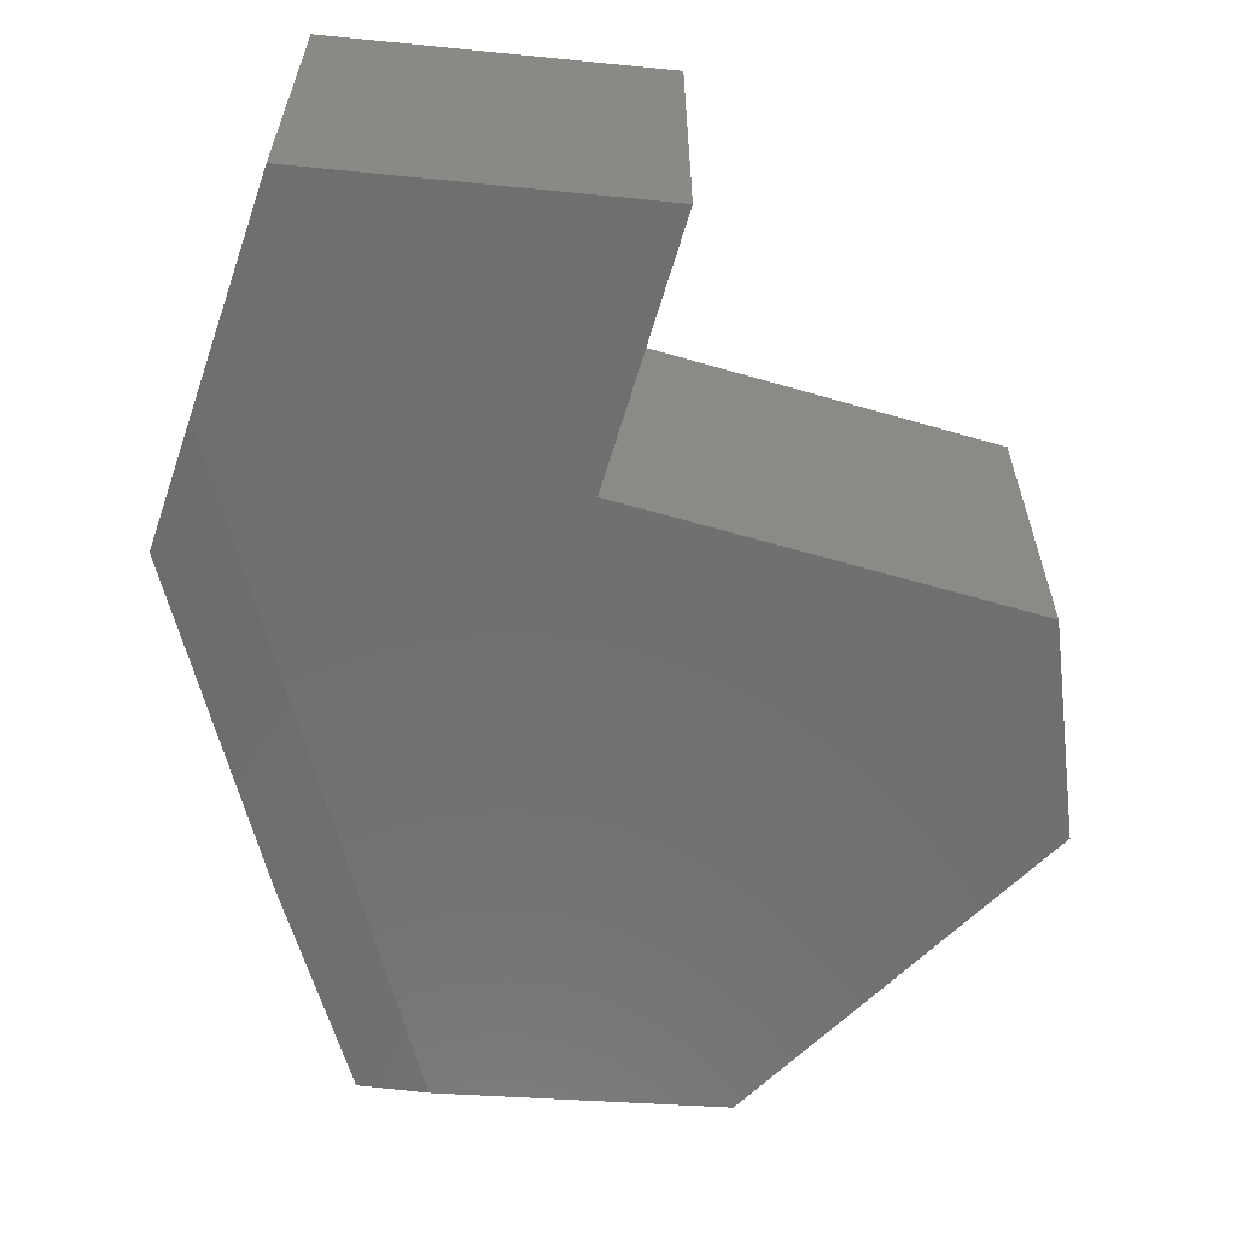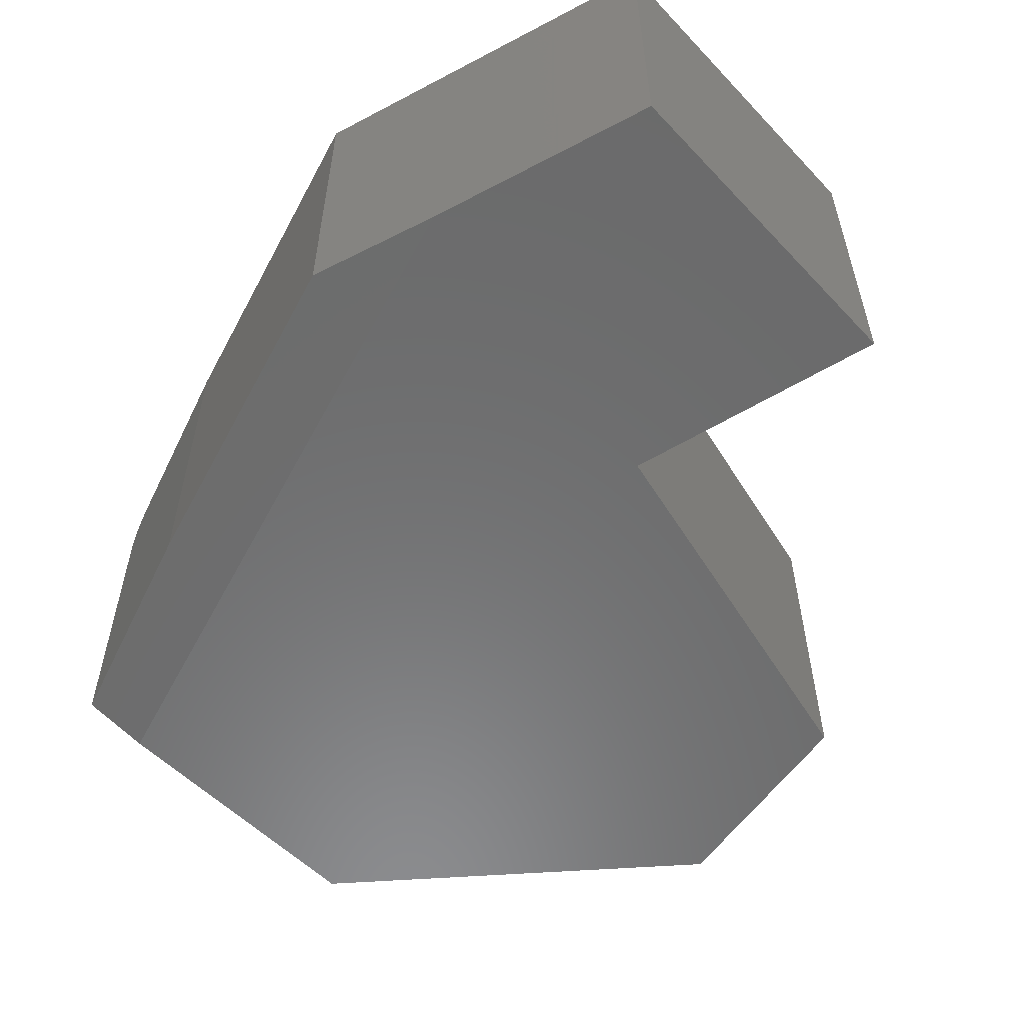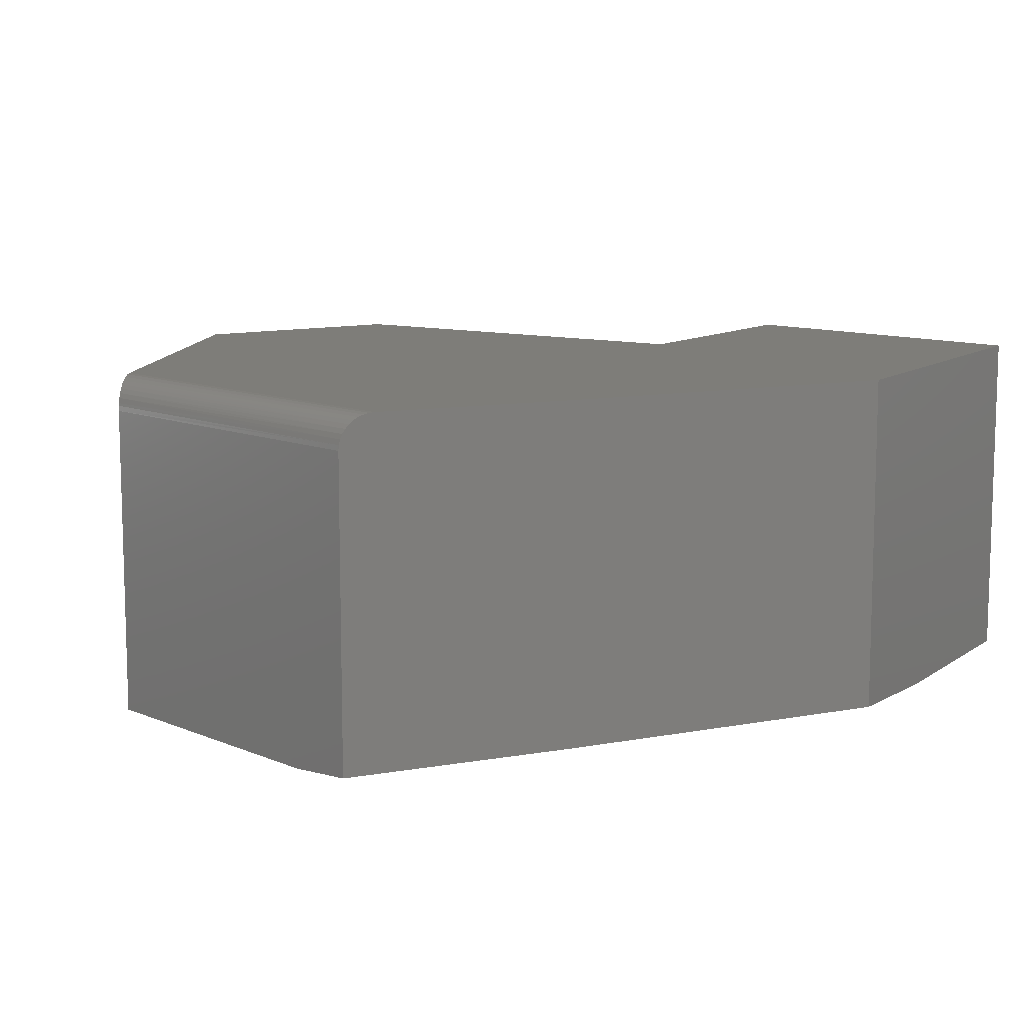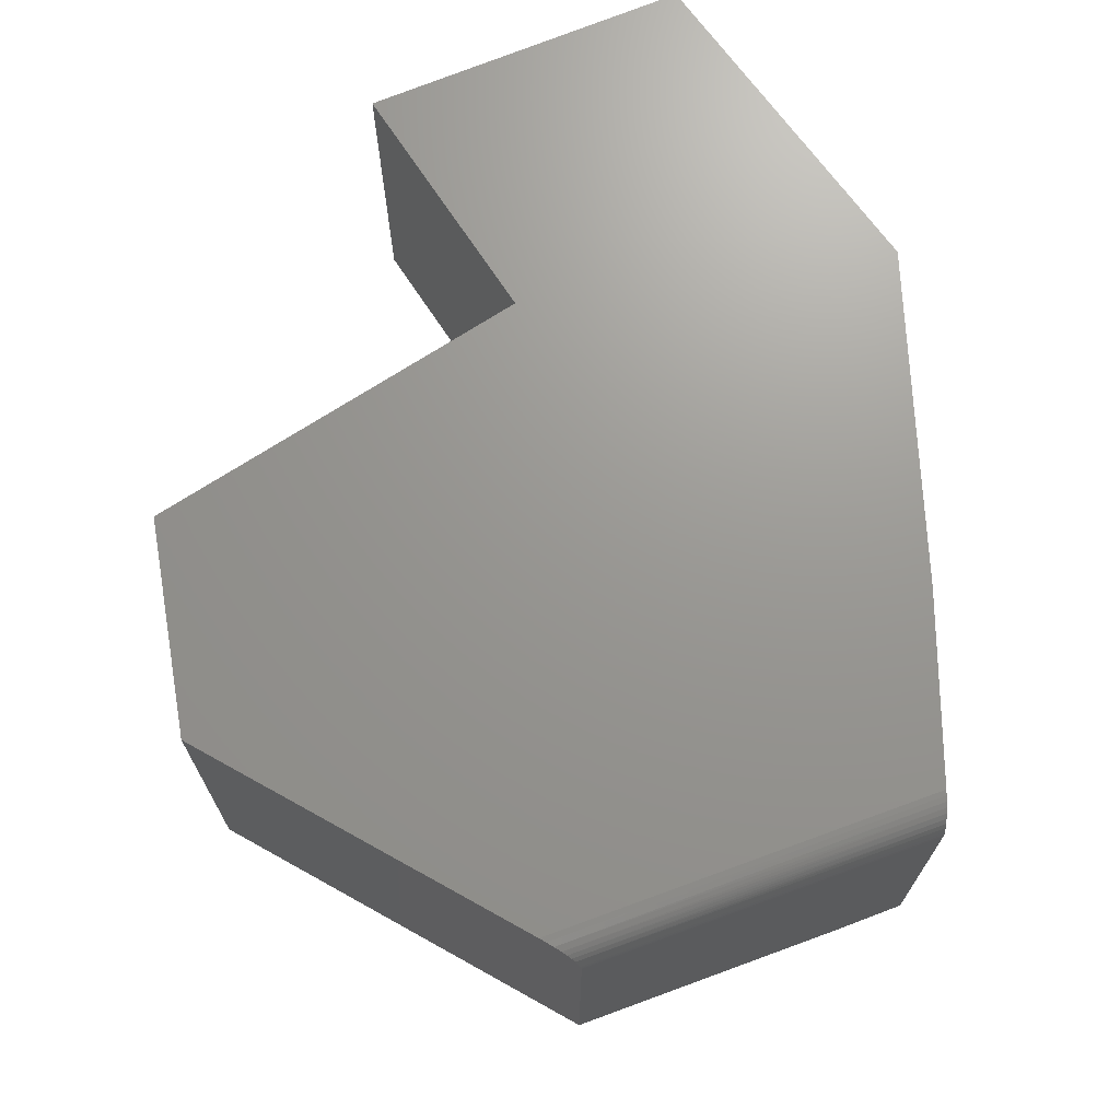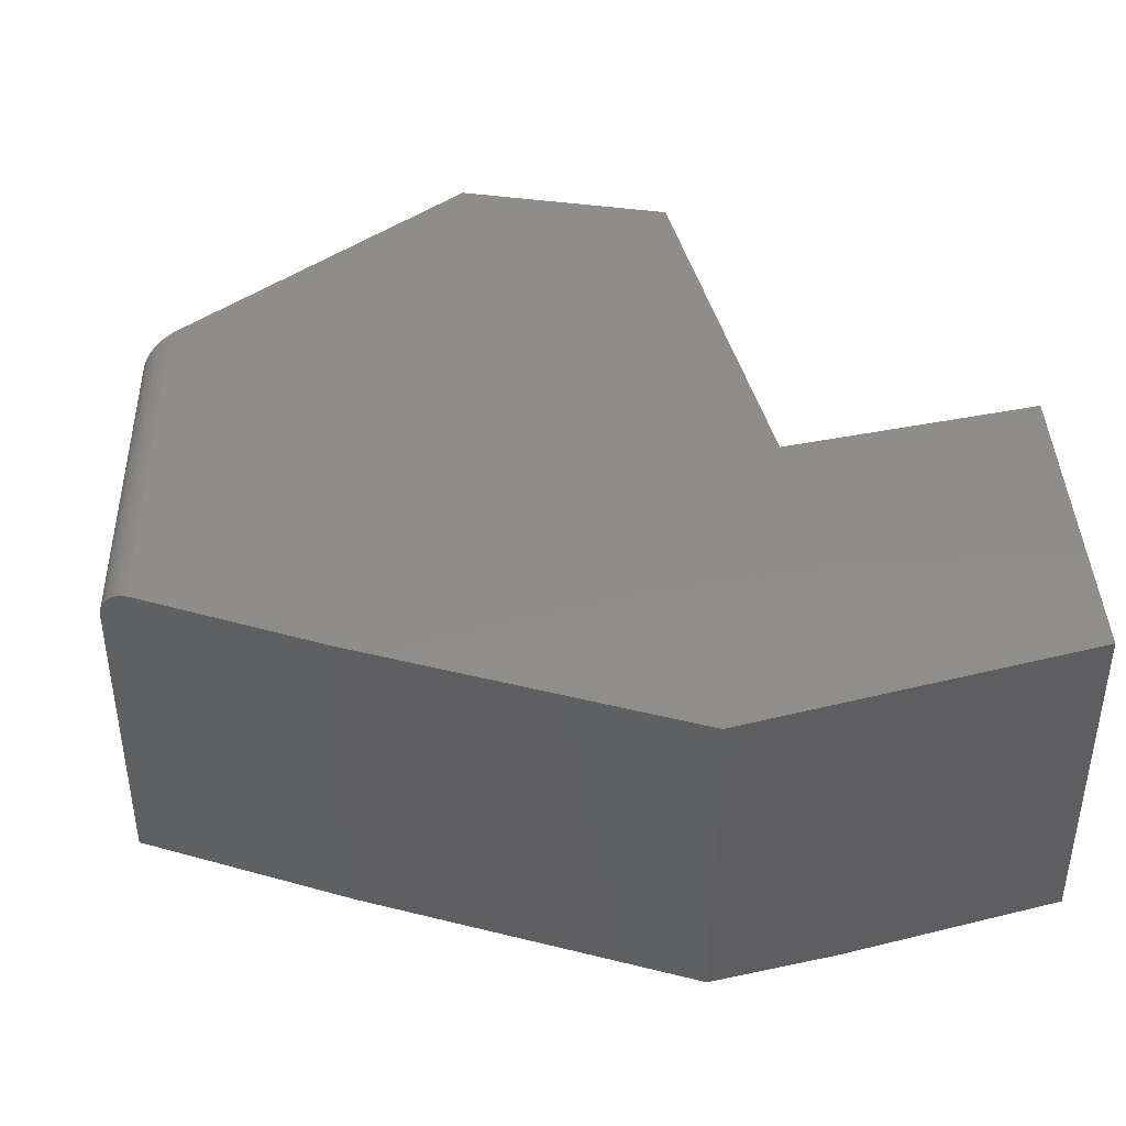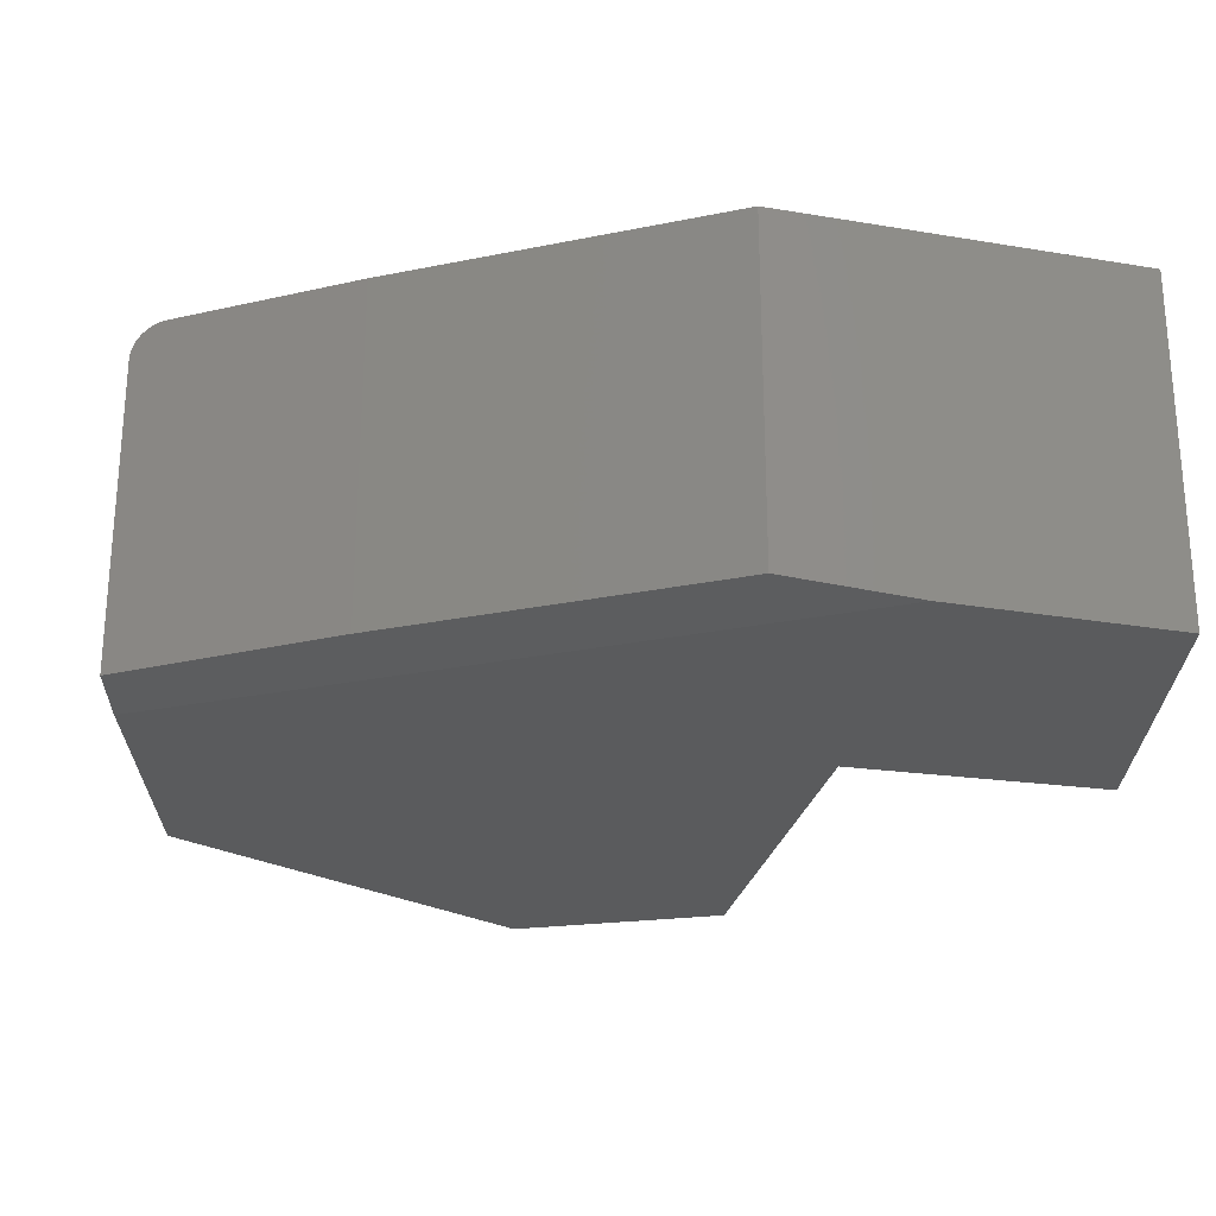
<metadata>
{"format":"stl","ext":"stl","renderer":"f3d","projection":"perspective","resolution":1024,"background":"white","views":[{"elev":-61.5,"azim":-16.5,"up":"+Y"},{"elev":-57.3,"azim":-58.3,"up":"+Y"},{"elev":10.6,"azim":-146.2,"up":"+Y"},{"elev":70.2,"azim":146.8,"up":"+Y"},{"elev":42.2,"azim":-103.8,"up":"+Y"},{"elev":-26.0,"azim":-102.3,"up":"+Y"}]}
</metadata>
<code>
# stl→obj: 41 verts, 78 faces
v -0.3977 0.006953 -0.3693
v -0.3977 0.3672 -0.3693
v -0.3196 1.658e-17 -0.3513
v 0.006414 0.3672 -0.2761
v 0.006414 5.694e-17 -0.2761
v -0.4165 0.4058 -0.3397
v -0.4131 0.4044 -0.3451
v -0.4199 0.4062 -0.3344
v -0.5428 0.4062 -0.1414
v -0.4099 0.402 -0.3502
v -0.4069 0.3988 -0.3549
v -0.4042 0.3949 -0.359
v -0.402 0.3902 -0.3626
v -0.4001 0.385 -0.3655
v -0.3988 0.3793 -0.3676
v -0.398 0.3733 -0.3689
v -0.5428 0.007812 -0.1414
v -0.3459 0.4062 0.7083
v -0.3459 0.4062 0.3975
v -0.7293 0.4062 0.6358
v -0.75 0.4062 0.2109
v 0.1308 0.4062 0.3975
v 0.2344 0.4062 0.1591
v 0.0303 0.4062 -0.2305
v 0.0147 0.3968 -0.2603
v 0.02189 0.4037 -0.2465
v 0.0121 0.3925 -0.2652
v 0.01767 0.4003 -0.2546
v 0.2344 1.064e-16 0.1591
v 0.0263 0.4057 -0.2381
v 0.006489 0.3703 -0.2759
v 0.00671 0.3733 -0.2755
v 0.007079 0.3763 -0.2748
v 0.008239 0.3822 -0.2726
v 0.009926 0.3876 -0.2694
v -0.3459 7.247e-17 0.7083
v -0.7293 2.588e-17 0.6358
v -0.3459 5.522e-17 0.3975
v -0.7424 9.536e-18 0.3675
v 0.1308 1.081e-16 0.3975
v -0.75 0.007812 0.2109
f 1 2 3
f 3 2 4
f 3 4 5
f 6 7 8
f 9 8 7
f 9 7 10
f 9 10 11
f 9 11 12
f 9 12 13
f 9 13 14
f 9 14 15
f 9 15 16
f 9 16 2
f 9 2 1
f 9 1 17
f 18 19 20
f 20 19 21
f 19 22 21
f 21 22 23
f 8 9 24
f 24 9 21
f 24 21 23
f 25 26 27
f 28 26 25
f 29 5 30
f 29 30 24
f 29 24 23
f 30 5 4
f 30 4 31
f 30 31 32
f 30 32 33
f 30 33 34
f 30 34 35
f 30 35 27
f 30 27 26
f 4 16 31
f 4 2 16
f 8 30 6
f 8 24 30
f 7 6 30
f 30 26 7
f 10 7 26
f 26 28 10
f 10 28 11
f 11 28 25
f 11 25 12
f 12 25 27
f 12 27 13
f 13 27 35
f 13 35 14
f 14 35 34
f 14 34 15
f 15 34 33
f 15 33 32
f 15 32 16
f 16 32 31
f 36 37 38
f 38 37 39
f 38 39 40
f 40 39 29
f 29 39 3
f 29 3 5
f 41 39 21
f 21 39 37
f 21 37 20
f 21 9 41
f 41 9 17
f 39 41 3
f 3 41 17
f 3 17 1
f 36 18 37
f 37 18 20
f 38 19 36
f 36 19 18
f 22 19 40
f 40 19 38
f 29 23 40
f 40 23 22

</code>
